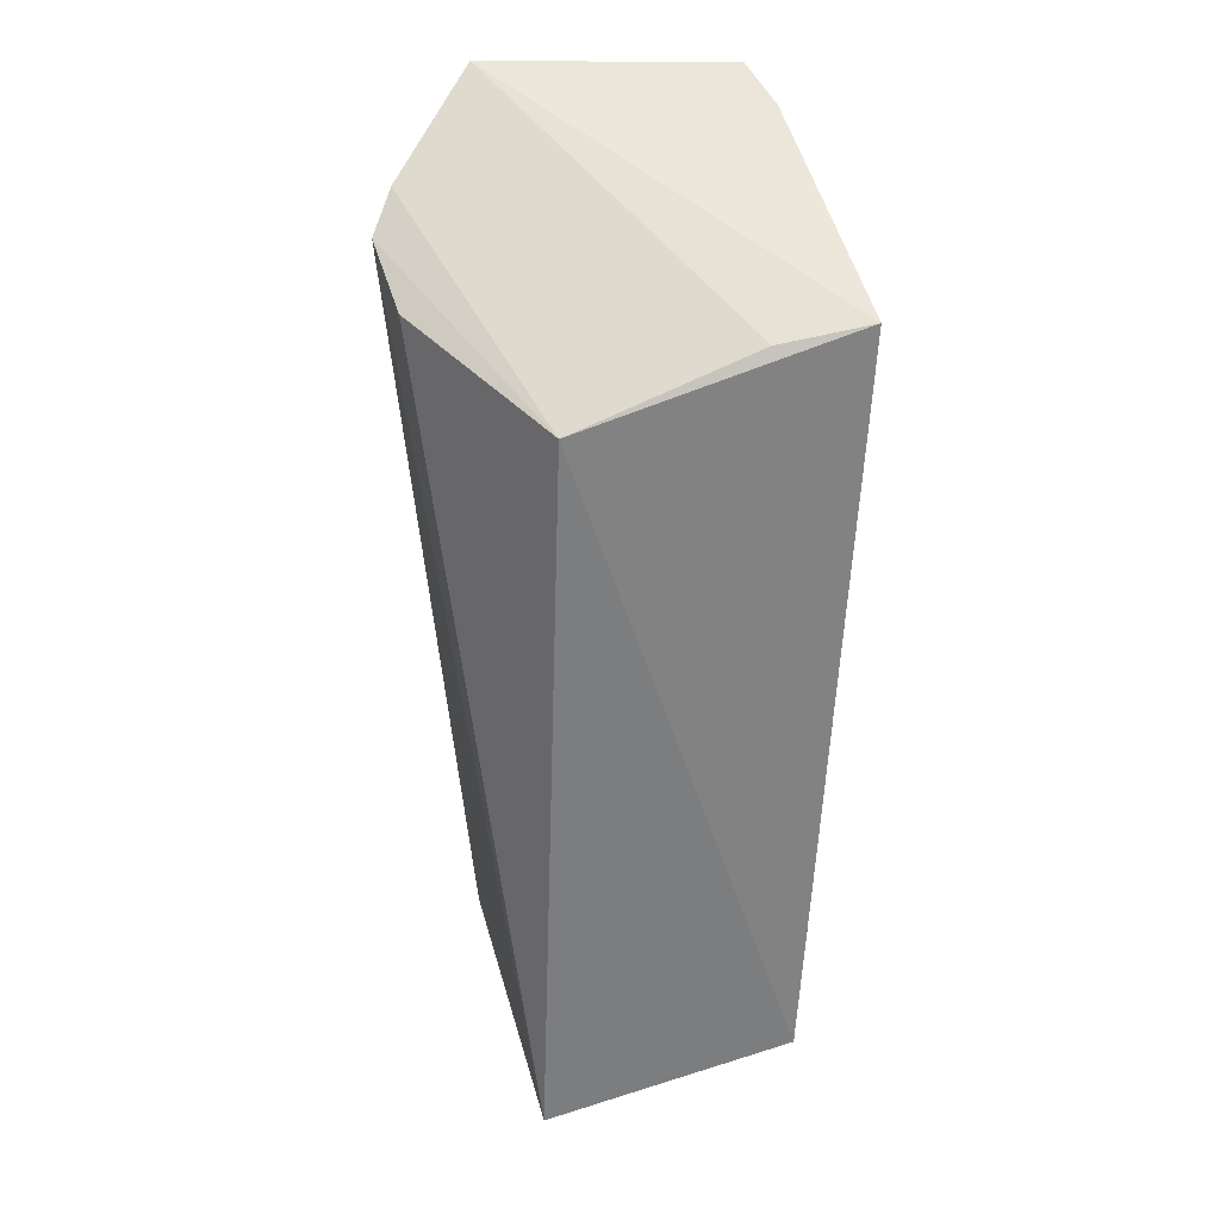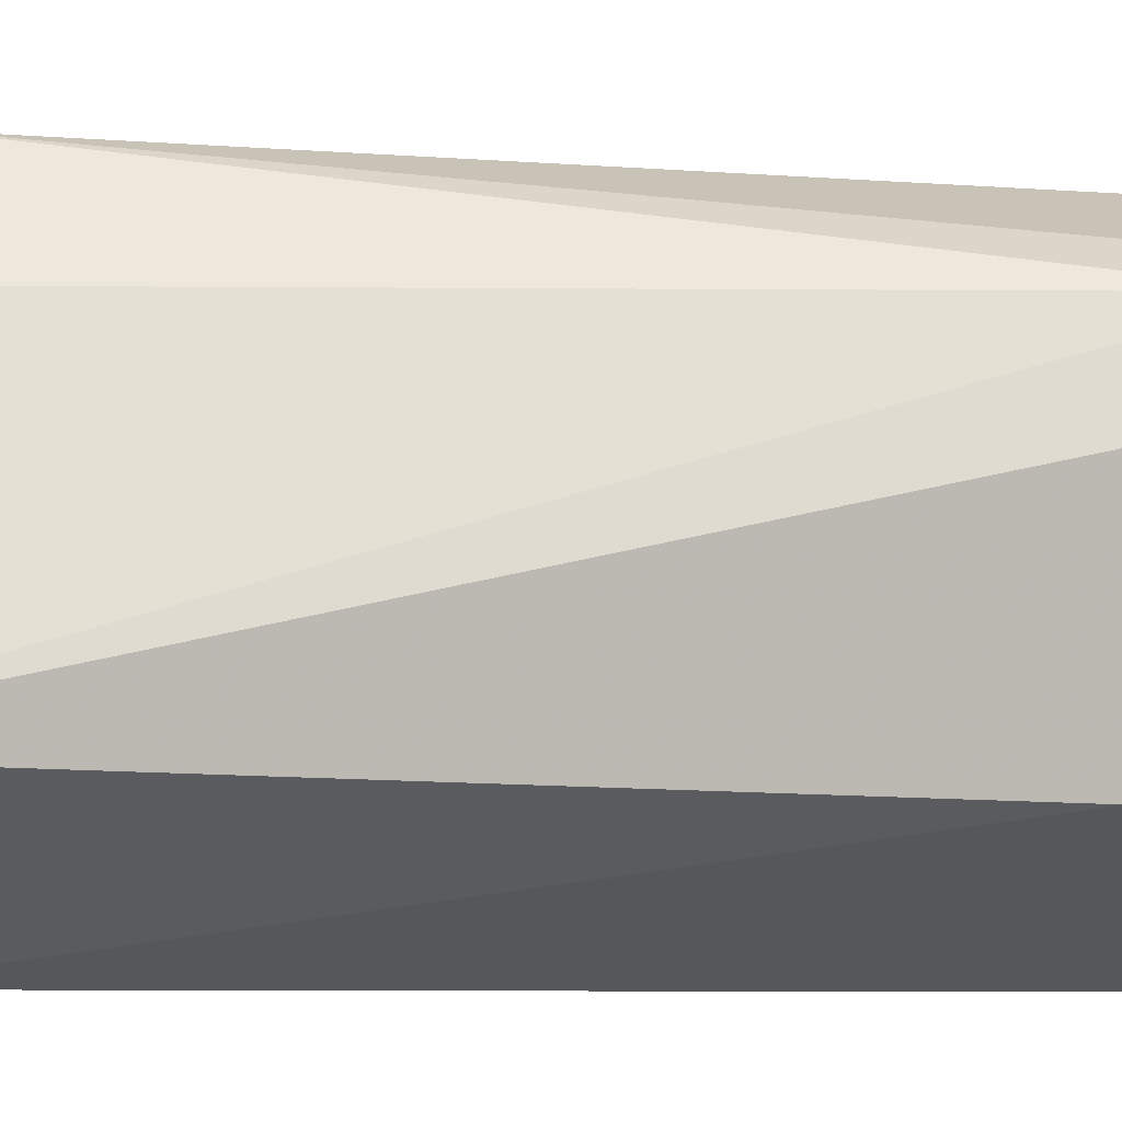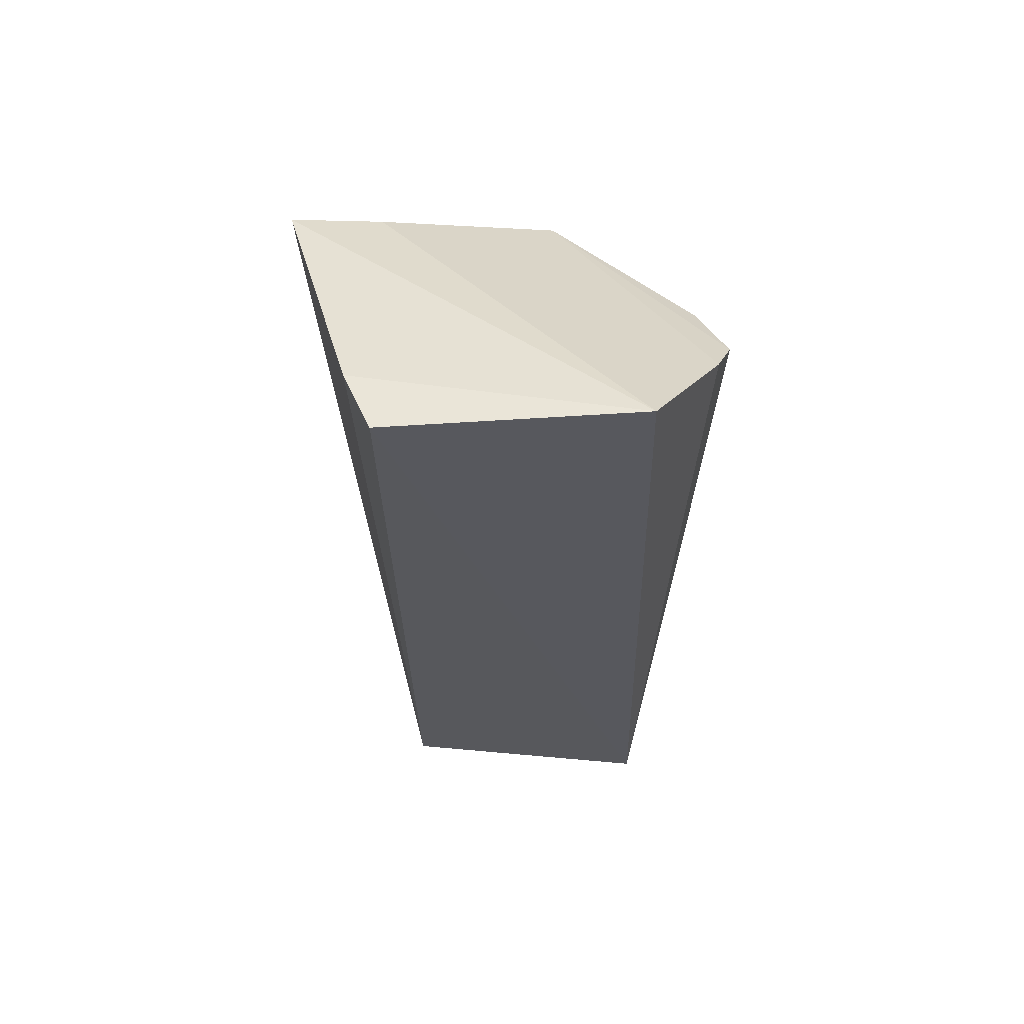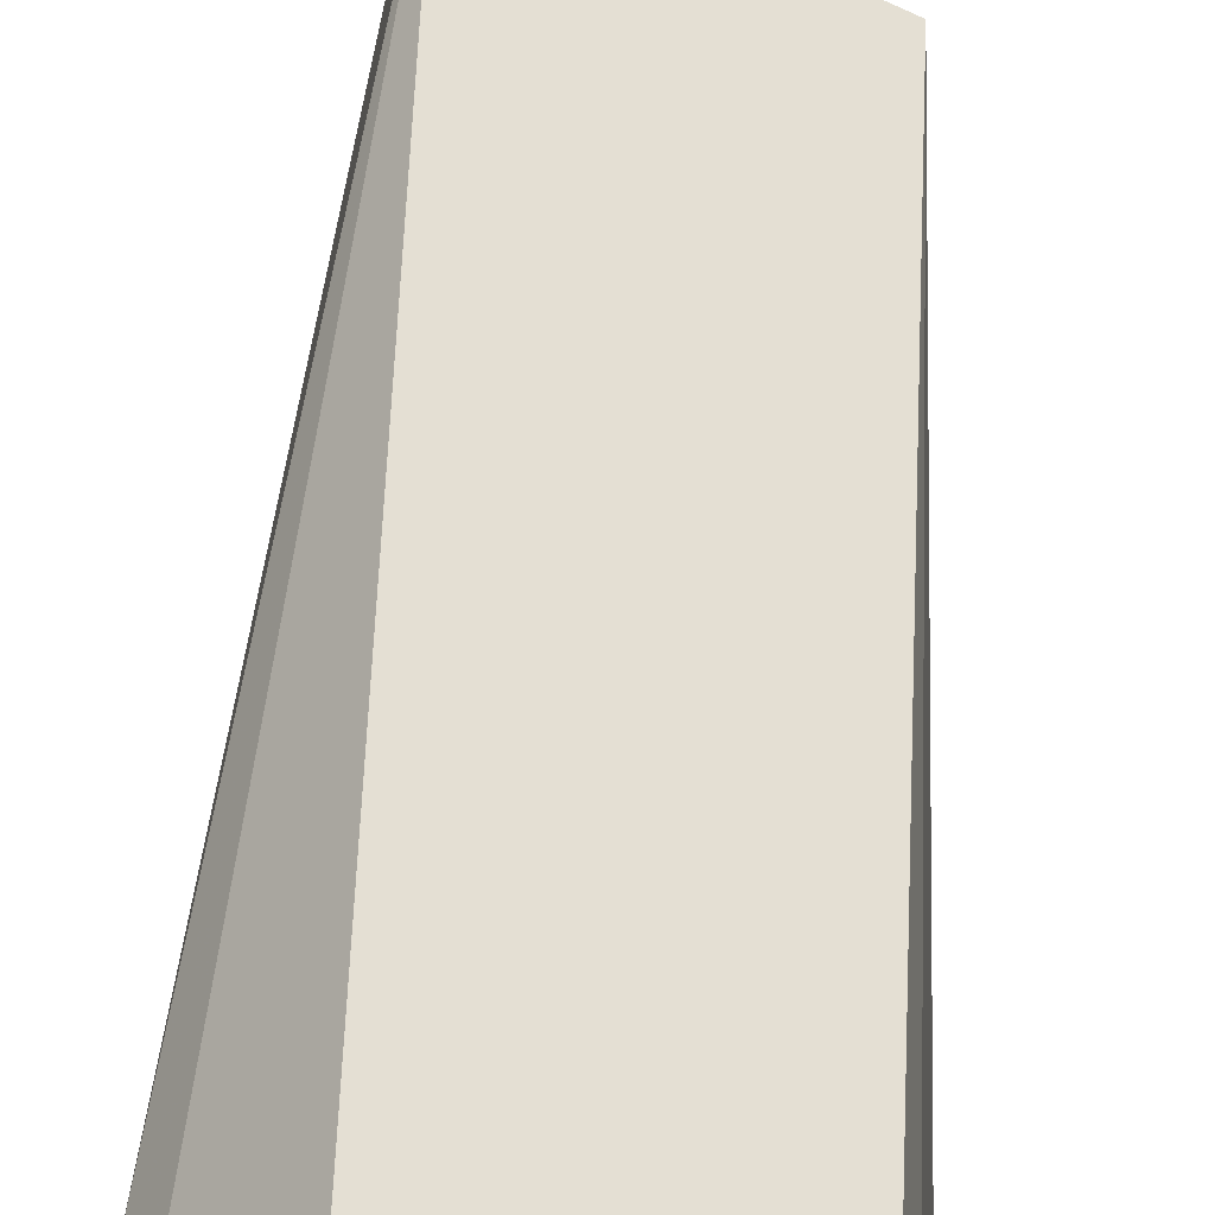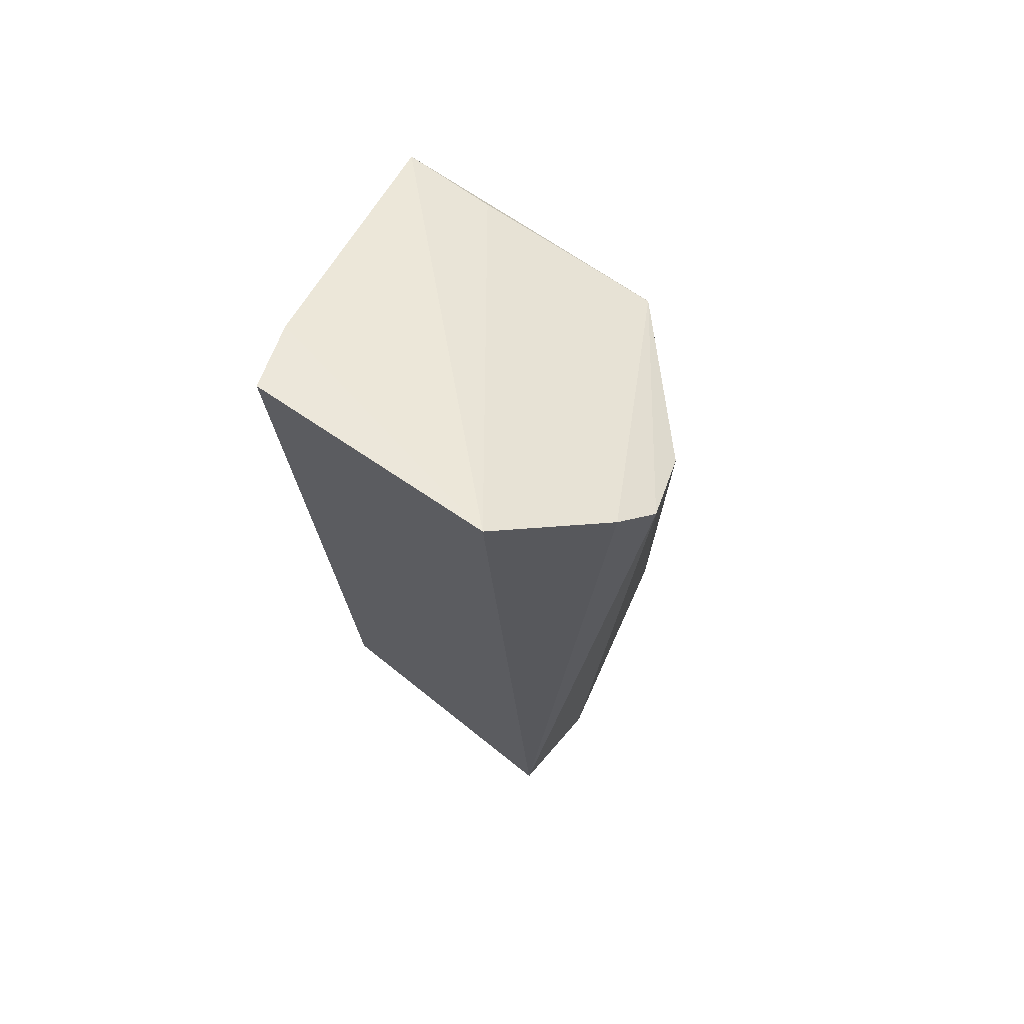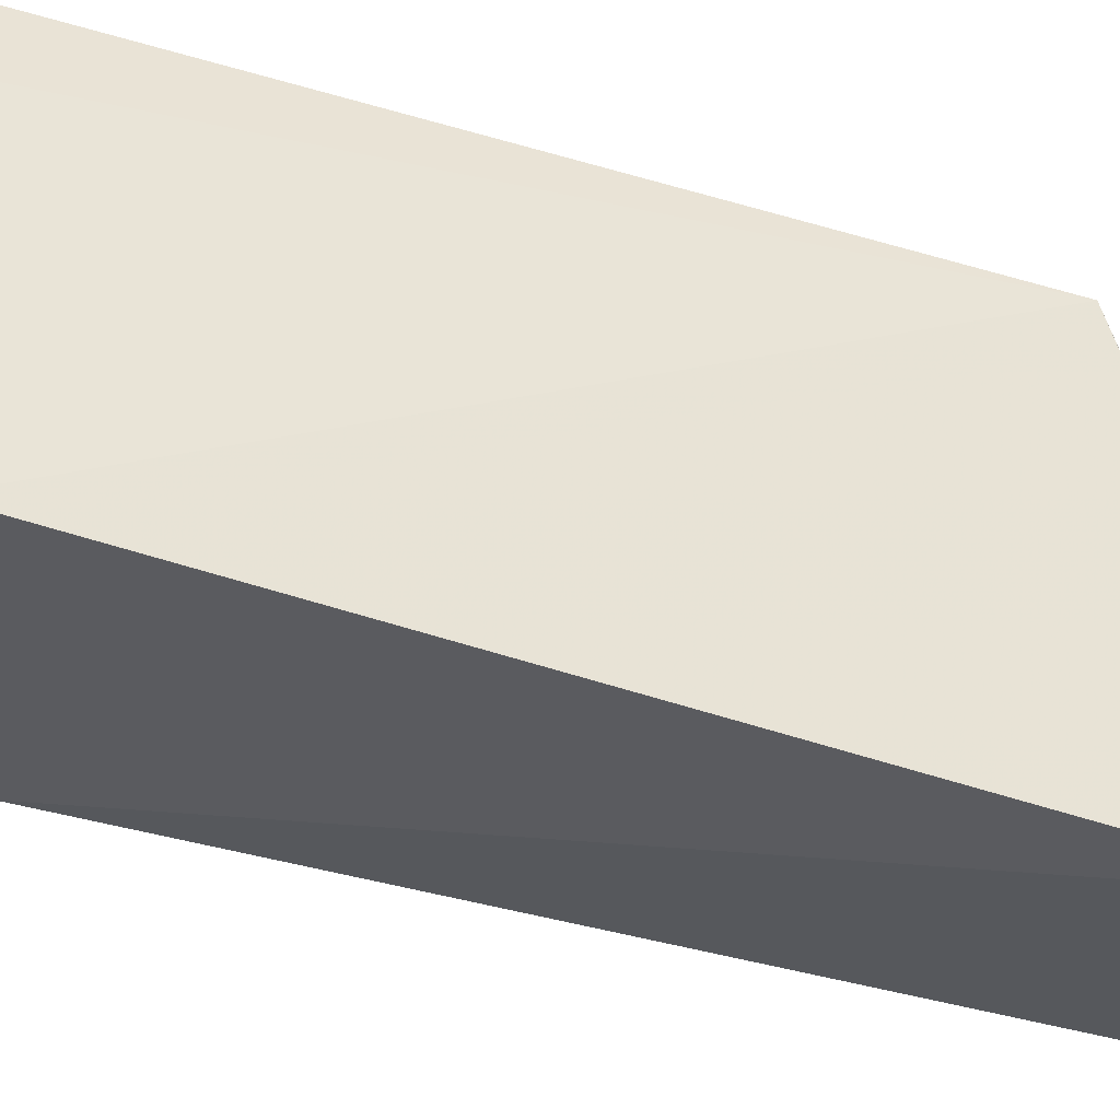
<metadata>
{"format":"obj","ext":"obj","renderer":"f3d","projection":"perspective","resolution":1024,"background":"white","views":[{"elev":34.5,"azim":-11.2,"up":"+Z"},{"elev":-27.3,"azim":-98.7,"up":"+Y"},{"elev":57.2,"azim":169.2,"up":"+Z"},{"elev":70.1,"azim":4.6,"up":"+Y"},{"elev":65.4,"azim":-152.3,"up":"+Z"},{"elev":-32.9,"azim":72.8,"up":"+Y"}]}
</metadata>
<code>
v 0.0254 -0.02153 0.01829
v 0.02605 -0.02782 0.01646
v 0.02494 -0.02235 0.004686
v 0.02045 -0.02858 0.0009986
v 0.01877 -0.02332 0.01646
v 0.02502 -0.02899 0.002539
v 0.02566 -0.02285 0.01803
v 0.02104 -0.02788 0.01502
v 0.0203 -0.02178 0.003098
v 0.02081 -0.02089 0.01841
v 0.01901 -0.02473 0.01576
v 0.01999 -0.02381 0.002323
v 0.02486 -0.02739 0.002911
v 0.02438 -0.0277 0.01618
v 0.0192 -0.02263 0.01703
v 0.02148 -0.02402 0.002768
f 6 3 2
f 7 2 3
f 7 3 1
f 8 6 2
f 8 4 6
f 9 1 3
f 10 2 7
f 10 7 1
f 10 1 9
f 11 8 5
f 11 5 4
f 11 4 8
f 12 4 5
f 12 5 9
f 13 3 6
f 13 6 4
f 14 10 8
f 14 8 2
f 14 2 10
f 15 5 8
f 15 8 10
f 15 10 9
f 15 9 5
f 16 9 3
f 16 3 13
f 16 12 9
f 16 13 4
f 16 4 12

</code>
